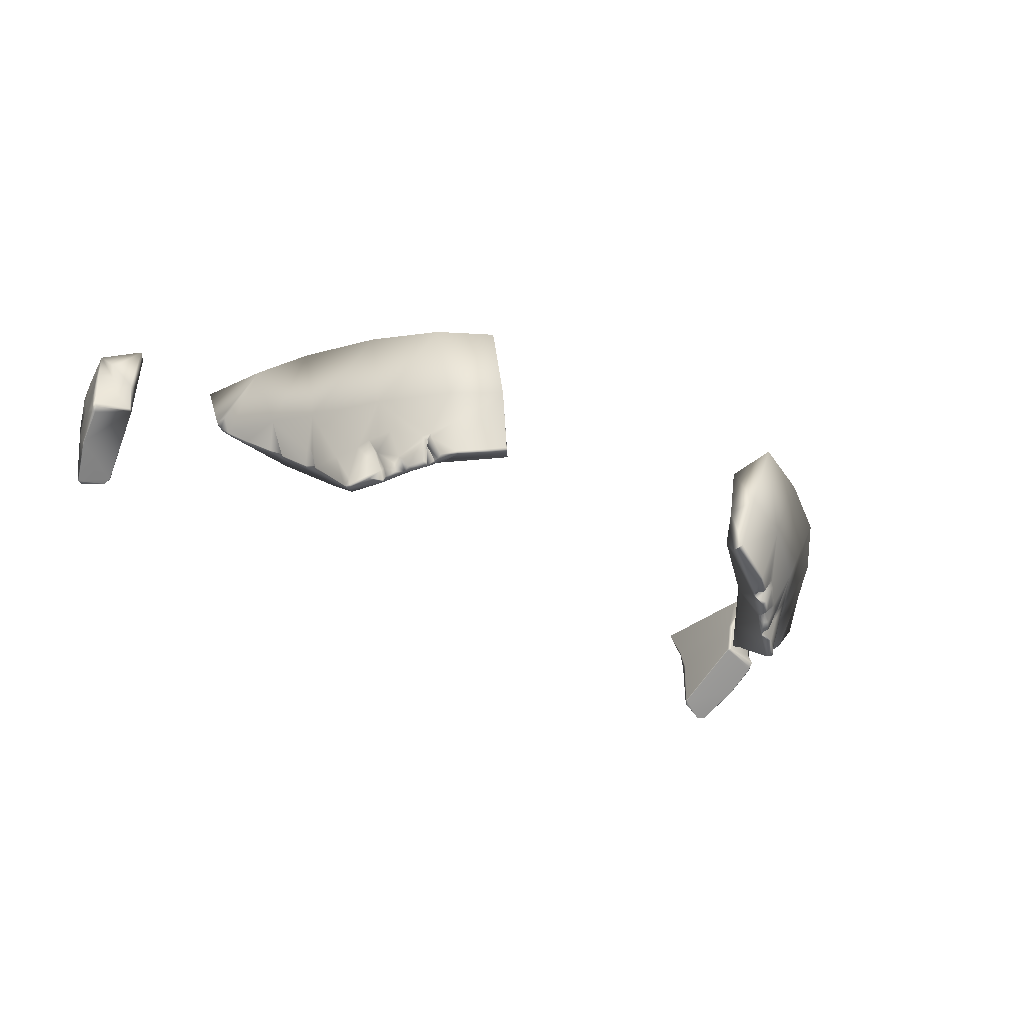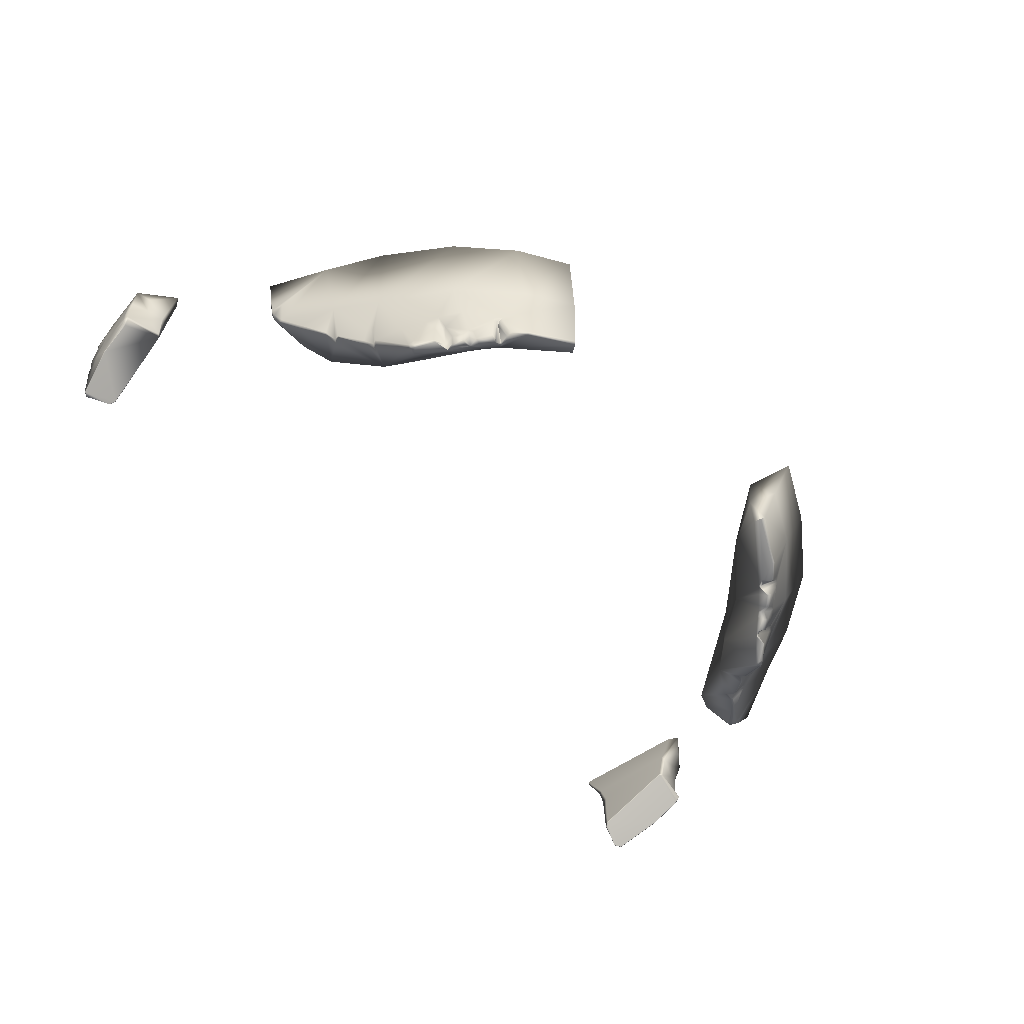
<metadata>
{"format":"obj","ext":"obj","renderer":"f3d","projection":"perspective","resolution":1024,"background":"white","views":[{"elev":-44.9,"azim":150.0,"up":"+Y"},{"elev":-66.5,"azim":135.6,"up":"+Y"}]}
</metadata>
<code>
g hair_m_011_b
v -0.07908 1.706 0.05212
v -0.07749 1.7 0.05647
v -0.07794 1.707 0.05421
v -0.07837 1.7 0.05643
v -0.07726 1.694 0.05771
v -0.07806 1.694 0.05744
v -0.08152 1.704 0.05448
v -0.08588 1.707 0.05792
v -0.08158 1.701 0.05671
v -0.08158 1.698 0.05773
v -0.08533 1.703 0.05941
v -0.08484 1.697 0.05977
v -0.08577 1.703 0.05992
v -0.08625 1.707 0.05878
v -0.08528 1.708 0.0646
v -0.08489 1.701 0.0675
v -0.08485 1.71 0.07022
v -0.08547 1.697 0.06012
v -0.08502 1.694 0.05873
v -0.08487 1.693 0.05878
v -0.08527 1.694 0.05956
v -0.08516 1.693 0.05972
v -0.0845 1.695 0.06698
v -0.08445 1.705 0.07147
v -0.08398 1.712 0.07566
v -0.08283 1.71 0.07545
v -0.08157 1.712 0.07776
v -0.08356 1.708 0.07587
v -0.08303 1.7 0.07568
v -0.08163 1.705 0.07664
v -0.0805 1.699 0.07559
v -0.08391 1.695 0.07048
v -0.07662 1.705 0.07616
v -0.07666 1.714 0.0794
v -0.0761 1.714 0.07915
v -0.07596 1.705 0.07511
v -0.07623 1.7 0.075
v -0.07588 1.7 0.07373
v -0.07513 1.688 0.0732
v -0.07548 1.688 0.07412
v -0.08015 1.686 0.07584
v -0.08156 1.686 0.07514
v -0.08398 1.689 0.06641
v -0.08511 1.692 0.06016
v -0.08382 1.689 0.06632
v -0.08486 1.692 0.06014
v -0.07527 1.688 0.07316
v -0.08143 1.686 0.075
v -0.08473 1.692 0.05942
v -0.08487 1.693 0.05878
v -0.07806 1.694 0.05744
v -0.0774 1.694 0.05777
v -0.07726 1.694 0.05771
v -0.07513 1.688 0.0732
v -0.07548 1.688 0.07412
v -0.07995 1.686 0.07573
v -0.0756 1.687 0.07398
v -0.08015 1.686 0.07584
v -0.08245 1.696 0.07562
v -0.08182 1.698 0.07448
v -0.0761 1.714 0.07915
v -0.07794 1.707 0.05421
v -0.07749 1.7 0.05647
v -0.07596 1.705 0.07511
v -0.07588 1.7 0.07373
v -0.07513 1.688 0.0732
v -0.07726 1.694 0.05771
v 0.07876 1.708 0.05298
v 0.07781 1.707 0.0541
v 0.07726 1.7 0.05696
v 0.07877 1.7 0.05613
v 0.07714 1.694 0.05763
v 0.07764 1.694 0.05728
v 0.08312 1.704 0.05627
v 0.08587 1.707 0.05792
v 0.0821 1.701 0.05722
v 0.08107 1.698 0.05761
v 0.08542 1.702 0.05897
v 0.08495 1.694 0.05879
v 0.08455 1.693 0.05883
v 0.08505 1.693 0.05958
v 0.08496 1.697 0.05914
v 0.0856 1.702 0.05996
v 0.08488 1.709 0.06801
v 0.08516 1.694 0.05978
v 0.08479 1.696 0.06412
v 0.08534 1.697 0.0602
v 0.0847 1.701 0.06768
v 0.08431 1.706 0.0722
v 0.08383 1.711 0.07545
v 0.08283 1.71 0.07545
v 0.08155 1.712 0.07809
v 0.08344 1.708 0.07569
v 0.08321 1.7 0.07523
v 0.08163 1.705 0.07664
v 0.08083 1.698 0.07594
v 0.08391 1.695 0.07048
v 0.07734 1.702 0.07623
v 0.07687 1.713 0.07906
v 0.07587 1.713 0.07868
v 0.07581 1.702 0.07539
v 0.07582 1.699 0.07454
v 0.07668 1.699 0.07503
v 0.07499 1.688 0.07313
v 0.07575 1.688 0.07413
v 0.08024 1.686 0.07578
v 0.08131 1.686 0.07508
v 0.08387 1.689 0.06642
v 0.08485 1.692 0.06028
v 0.08419 1.692 0.05997
v 0.08455 1.693 0.05883
v 0.08371 1.689 0.06646
v 0.07714 1.694 0.05763
v 0.07764 1.694 0.05728
v 0.0751 1.688 0.07301
v 0.07499 1.688 0.07313
v 0.08113 1.686 0.07503
v 0.07566 1.687 0.07413
v 0.07575 1.688 0.07413
v 0.08022 1.686 0.07559
v 0.08024 1.686 0.07578
v 0.08264 1.696 0.07529
v 0.08182 1.698 0.07448
v 0.07587 1.713 0.07868
v 0.07726 1.7 0.05696
v 0.07781 1.707 0.0541
v 0.07581 1.702 0.07539
v 0.07582 1.699 0.07454
v 0.07714 1.694 0.05763
v 0.07499 1.688 0.07313
v 0.02582 1.642 -0.01454
v 0.02488 1.643 -0.01302
v 0.03488 1.644 -0.003897
v 0.03349 1.642 -0.009898
v 0.03386 1.642 -0.01025
v 0.02625 1.643 -0.015
v 0.02848 1.654 -0.01754
v 0.03532 1.648 -0.01125
v 0.0369 1.654 -0.01249
v 0.03229 1.665 -0.02044
v 0.04126 1.666 -0.01511
v 0.04699 1.655 -0.003304
v 0.05071 1.667 -0.006777
v 0.05477 1.659 0.009475
v 0.05895 1.67 0.004836
v 0.05949 1.663 0.01781
v 0.06458 1.672 0.01533
v 0.05339 1.654 0.01374
v 0.03813 1.647 -0.007855
v 0.0378 1.646 -0.007648
v 0.03817 1.646 -0.007018
v 0.03847 1.646 -0.006698
v 0.03599 1.642 -0.00791
v 0.03597 1.642 -0.006819
v 0.03922 1.647 -0.006594
v 0.035 1.643 -0.005896
v 0.03537 1.643 -0.00486
v 0.03585 1.643 -0.004301
v 0.03696 1.644 -0.001656
v 0.03816 1.645 -0.006649
v 0.03561 1.644 -0.004876
v 0.03576 1.644 -0.004617
v 0.03701 1.642 -0.004563
v 0.0376 1.643 -0.002062
v 0.03885 1.642 -0.002425
v 0.0395 1.642 -0.0007325
v 0.03937 1.643 -0.0006131
v 0.04218 1.641 0.0026
v 0.03876 1.644 0.0005153
v 0.04196 1.642 0.00335
v 0.04605 1.641 0.007646
v 0.03984 1.642 -0.002705
v 0.03718 1.642 -0.005016
v 0.03828 1.642 -0.005273
v 0.03906 1.646 -0.006277
v 0.04083 1.643 -0.002917
v 0.04163 1.644 -0.00226
v 0.04067 1.644 -0.001584
v 0.04393 1.649 -0.002784
v 0.04462 1.646 0.0008867
v 0.042 1.643 -0.00132
v 0.04535 1.649 -0.0005855
v 0.04638 1.649 0.001076
v 0.04754 1.649 0.003346
v 0.04149 1.641 -0.0009003
v 0.04324 1.643 0.000359
v 0.04272 1.644 0.002686
v 0.04456 1.648 0.002003
v 0.04597 1.646 0.002293
v 0.04252 1.641 0.0008862
v 0.04051 1.641 -0.0005884
v 0.04213 1.641 0.001531
v 0.04231 1.642 0.002564
v 0.04494 1.641 0.002981
v 0.04548 1.642 0.00296
v 0.04772 1.643 0.005949
v 0.04698 1.641 0.006225
v 0.04743 1.641 0.005925
v 0.0479 1.641 0.006651
v 0.04989 1.649 0.007598
v 0.04735 1.641 0.006886
v 0.0476 1.641 0.007309
v 0.04676 1.65 0.0157
v 0.04819 1.641 0.006948
v 0.05167 1.65 0.01301
v 0.0509 1.649 0.01351
v 0.05276 1.653 0.01271
v 0.051 1.652 0.01434
v 0.05319 1.654 0.01307
v 0.05281 1.651 0.01503
v 0.05059 1.651 0.01452
v 0.05207 1.651 0.01527
v 0.05623 1.656 0.01926
v 0.05599 1.656 0.0194
v 0.05521 1.658 0.02123
v 0.05285 1.661 0.02552
v 0.05576 1.658 0.02083
v 0.05758 1.658 0.02133
v 0.05802 1.658 0.02105
v 0.06151 1.662 0.02517
v 0.05814 1.665 0.02825
v 0.06182 1.662 0.02448
v 0.06486 1.666 0.02742
v 0.06474 1.666 0.02858
v 0.06454 1.668 0.02928
v 0.0666 1.667 0.02568
v 0.06635 1.667 0.02804
v 0.0672 1.668 0.02807
v 0.07021 1.673 0.02596
v 0.06549 1.667 0.02889
v 0.06656 1.668 0.02886
v 0.06811 1.673 0.0279
v 0.02625 1.643 -0.015
v 0.02488 1.643 -0.01302
v 0.02582 1.642 -0.01454
v 0.02848 1.654 -0.01754
v 0.02538 1.654 -0.01268
v 0.02793 1.654 -0.009153
v 0.03488 1.644 -0.003897
v 0.03229 1.665 -0.02044
v 0.03696 1.644 -0.001656
v 0.02612 1.664 -0.01237
v 0.04126 1.666 -0.01511
v 0.02888 1.663 -0.00645
v 0.05071 1.667 -0.006777
v 0.04421 1.664 0.009507
v 0.05895 1.67 0.004836
v 0.03969 1.651 0.005251
v 0.03876 1.644 0.0005153
v 0.04298 1.651 0.01112
v 0.04196 1.642 0.00335
v 0.04605 1.641 0.007646
v 0.04676 1.65 0.0157
v 0.05285 1.661 0.02552
v 0.0561 1.67 0.02073
v 0.06458 1.672 0.01533
v 0.07021 1.673 0.02596
v 0.06811 1.673 0.0279
v 0.06454 1.668 0.02928
v 0.05503 1.667 0.02236
v 0.05814 1.665 0.02825
v 0.05445 1.665 0.02329
v -0.06459 1.672 0.01533
v -0.06701 1.673 0.02845
v -0.07024 1.672 0.02627
v -0.05778 1.671 0.02215
v -0.05947 1.67 0.005241
v -0.05634 1.667 0.02344
v -0.06544 1.669 0.02925
v -0.05828 1.665 0.02827
v -0.04422 1.664 0.009507
v -0.05112 1.668 -0.006804
v -0.04032 1.666 -0.01571
v -0.05515 1.665 0.02409
v -0.05332 1.66 0.02568
v -0.04676 1.65 0.0157
v -0.03393 1.664 -0.003006
v -0.02953 1.665 -0.02182
v -0.04297 1.651 0.01068
v -0.047 1.641 0.007401
v -0.04266 1.641 0.002977
v -0.04008 1.642 0.0001638
v -0.03938 1.642 -0.0007714
v -0.03792 1.651 0.002512
v -0.03838 1.643 -0.001683
v -0.03683 1.643 -0.003191
v -0.03579 1.644 -0.004367
v -0.0291 1.653 -0.006146
v -0.02469 1.643 -0.0133
v -0.02537 1.653 -0.01319
v -0.02552 1.643 -0.01544
v -0.02758 1.654 -0.01796
v -0.02692 1.665 -0.01351
v -0.03691 1.654 -0.01271
v -0.02758 1.654 -0.01796
v -0.02953 1.665 -0.02182
v -0.04032 1.666 -0.01571
v -0.02552 1.643 -0.01544
v -0.04699 1.655 -0.003304
v -0.05112 1.668 -0.006804
v -0.05574 1.66 0.01068
v -0.05947 1.67 0.005241
v -0.05935 1.662 0.01831
v -0.06459 1.672 0.01533
v -0.03375 1.643 -0.01029
v -0.02494 1.642 -0.01477
v -0.02469 1.643 -0.0133
v -0.03495 1.643 -0.005893
v -0.03579 1.644 -0.004367
v -0.03349 1.642 -0.009898
v -0.03649 1.643 -0.007574
v -0.03613 1.642 -0.007281
v -0.03589 1.643 -0.005582
v -0.03586 1.643 -0.004735
v -0.03862 1.647 -0.007083
v -0.03765 1.646 -0.007851
v -0.03896 1.646 -0.006775
v -0.03658 1.643 -0.004547
v -0.03761 1.642 -0.004632
v -0.03683 1.643 -0.003191
v -0.03838 1.643 -0.001683
v -0.03932 1.642 -0.002696
v -0.03938 1.642 -0.0007714
v -0.03816 1.642 -0.005261
v -0.03945 1.646 -0.006059
v -0.03985 1.643 -0.001063
v -0.04008 1.642 0.0001638
v -0.03987 1.642 -0.003054
v -0.04215 1.645 -0.002649
v -0.0411 1.644 -0.003071
v -0.04059 1.643 -0.001384
v -0.04077 1.641 -0.0005781
v -0.04173 1.644 -0.002223
v -0.04162 1.642 -0.0009925
v -0.04202 1.641 0.001923
v -0.04266 1.641 0.002977
v -0.0424 1.644 -0.001448
v -0.04224 1.641 0.001154
v -0.04528 1.648 0.0003678
v -0.04284 1.641 0.000715
v -0.04253 1.642 0.001921
v -0.04228 1.641 0.001902
v -0.0428 1.642 0.002667
v -0.04591 1.648 0.0009329
v -0.04283 1.642 0.002677
v -0.04455 1.641 0.002982
v -0.04625 1.648 0.001412
v -0.04695 1.641 0.006365
v -0.047 1.641 0.007401
v -0.04928 1.653 0.002768
v -0.04505 1.641 0.003012
v -0.04642 1.647 0.002108
v -0.04802 1.643 0.006069
v -0.04732 1.641 0.005572
v -0.04734 1.641 0.006932
v -0.04783 1.641 0.007238
v -0.04676 1.65 0.0157
v -0.04786 1.641 0.006364
v -0.04836 1.642 0.00695
v -0.05286 1.653 0.01199
v -0.05077 1.648 0.01277
v -0.05175 1.649 0.0125
v -0.05342 1.654 0.01294
v -0.05168 1.652 0.01397
v -0.05391 1.655 0.01241
v -0.05392 1.655 0.01375
v -0.05802 1.661 0.01818
v -0.05082 1.651 0.01452
v -0.05311 1.652 0.01482
v -0.05243 1.651 0.01511
v -0.05584 1.656 0.01926
v -0.0562 1.656 0.01904
v -0.05583 1.658 0.02092
v -0.05552 1.658 0.0213
v -0.05332 1.66 0.02568
v -0.05766 1.659 0.02153
v -0.05797 1.661 0.019
v -0.05934 1.662 0.01968
v -0.05834 1.659 0.02126
v -0.06212 1.662 0.02392
v -0.06167 1.662 0.0246
v -0.05828 1.665 0.02827
v -0.06589 1.666 0.02603
v -0.06565 1.666 0.02702
v -0.06512 1.666 0.02816
v -0.06544 1.669 0.02925
v -0.06629 1.667 0.02866
v -0.06667 1.667 0.0277
v -0.06701 1.668 0.02873
v -0.06701 1.673 0.02845
v -0.07024 1.672 0.02627
v -0.06776 1.668 0.02719
v -0.06674 1.668 0.02523
v -0.07794 1.707 0.05421
v -0.0761 1.714 0.07915
v -0.08062 1.71 0.06675
v -0.07908 1.706 0.05212
v -0.07666 1.714 0.0794
v -0.08588 1.707 0.05792
v -0.08157 1.712 0.07776
v -0.08625 1.707 0.05878
v -0.08398 1.712 0.07566
v -0.08528 1.708 0.0646
v -0.08485 1.71 0.07022
v 0.07687 1.713 0.07906
v 0.07587 1.713 0.07868
v 0.08048 1.71 0.06642
v 0.08155 1.712 0.07809
v 0.07781 1.707 0.0541
v 0.08383 1.711 0.07545
v 0.07876 1.708 0.05298
v 0.08488 1.709 0.06801
v 0.08587 1.707 0.05792
g hair_m_011_b_0
f 3 2 1
f 2 4 1
f 2 5 4
f 5 6 4
f 7 1 4
f 8 1 7
f 4 9 7
f 8 7 9
f 10 9 4
f 6 10 4
f 11 8 9
f 9 10 11
f 10 6 12
f 10 12 11
f 11 13 8
f 13 14 8
f 13 15 14
f 15 13 16
f 17 15 16
f 18 13 11
f 12 18 11
f 16 13 18
f 6 19 12
f 12 19 18
f 6 20 19
f 19 20 21
f 19 21 18
f 20 22 21
f 23 18 21
f 23 16 18
f 23 21 22
f 24 17 16
f 24 25 17
f 24 26 25
f 26 27 25
f 26 24 28
f 28 27 26
f 24 16 29
f 24 29 28
f 30 27 28
f 30 28 29
f 31 30 29
f 29 16 32
f 16 23 32
f 30 33 27
f 33 34 27
f 35 34 33
f 36 35 33
f 37 33 30
f 36 33 37
f 31 37 30
f 38 36 37
f 38 37 39
f 37 40 39
f 40 37 31
f 41 40 31
f 42 41 31
f 23 43 32
f 43 42 32
f 23 44 43
f 23 22 44
f 45 43 44
f 46 44 22
f 46 45 44
f 47 45 46
f 45 48 43
f 48 42 43
f 45 47 48
f 49 46 22
f 49 22 50
f 49 50 51
f 52 46 49
f 52 49 51
f 52 47 46
f 53 52 51
f 53 54 52
f 54 47 52
f 47 54 55
f 47 56 48
f 48 56 42
f 57 47 55
f 56 47 57
f 57 55 58
f 56 57 58
f 56 58 42
f 59 42 31
f 32 42 59
f 59 31 60
f 32 59 60
f 31 29 60
f 29 32 60
f 63 62 61
f 64 63 61
f 65 63 64
f 65 66 63
f 66 67 63
f 70 69 68
f 71 70 68
f 72 70 71
f 73 72 71
f 68 74 71
f 68 75 74
f 76 71 74
f 74 75 76
f 77 73 71
f 76 77 71
f 75 78 76
f 77 76 78
f 79 73 77
f 79 80 73
f 81 80 79
f 82 79 77
f 82 77 78
f 83 78 75
f 75 84 83
f 85 79 82
f 85 81 79
f 81 85 86
f 87 82 78
f 87 85 82
f 83 87 78
f 85 87 86
f 87 83 86
f 84 88 83
f 83 88 86
f 84 89 88
f 90 89 84
f 91 89 90
f 92 91 90
f 89 91 93
f 92 93 91
f 88 89 94
f 94 89 93
f 92 95 93
f 93 95 94
f 95 96 94
f 88 94 97
f 86 88 97
f 98 95 92
f 99 98 92
f 99 100 98
f 100 101 98
f 98 101 102
f 98 103 95
f 103 98 102
f 103 96 95
f 103 102 104
f 105 103 104
f 103 105 96
f 105 106 96
f 106 107 96
f 108 86 97
f 107 108 97
f 109 86 108
f 109 81 86
f 81 109 110
f 109 108 110
f 111 81 110
f 108 112 110
f 108 107 112
f 110 113 111
f 113 110 112
f 113 114 111
f 115 113 112
f 115 116 113
f 112 117 115
f 107 117 112
f 116 115 118
f 117 118 115
f 119 116 118
f 119 118 120
f 118 117 120
f 121 119 120
f 121 120 117
f 107 121 117
f 107 122 96
f 107 97 122
f 96 122 123
f 122 97 123
f 94 96 123
f 97 94 123
f 126 125 124
f 125 127 124
f 125 128 127
f 125 129 128
f 129 130 128
f 133 132 131
f 134 133 131
f 134 131 135
f 131 136 135
f 135 136 137
f 138 135 137
f 138 137 139
f 137 140 139
f 140 141 139
f 142 139 141
f 143 142 141
f 144 142 143
f 145 144 143
f 146 144 145
f 147 146 145
f 146 148 144
f 149 138 139
f 149 139 142
f 150 135 138
f 149 150 138
f 150 149 151
f 151 149 152
f 150 153 135
f 150 151 153
f 134 135 153
f 154 134 153
f 151 154 153
f 155 149 142
f 149 155 152
f 134 154 156
f 134 156 133
f 157 133 156
f 157 156 154
f 157 158 133
f 159 133 158
f 151 160 154
f 160 161 154
f 161 157 154
f 161 160 151
f 161 162 157
f 161 151 162
f 151 152 162
f 162 158 157
f 162 152 163
f 162 163 158
f 164 159 158
f 158 163 165
f 164 158 165
f 164 165 166
f 167 164 166
f 159 164 167
f 168 167 166
f 169 159 167
f 169 167 168
f 170 169 168
f 171 170 168
f 165 163 172
f 166 165 172
f 152 173 163
f 173 174 163
f 173 152 174
f 163 174 172
f 152 175 174
f 172 174 175
f 152 155 175
f 176 172 175
f 175 155 177
f 176 175 177
f 172 176 178
f 166 172 178
f 177 178 176
f 155 179 177
f 177 179 180
f 155 142 179
f 177 181 178
f 166 178 181
f 177 180 181
f 179 182 180
f 179 142 182
f 183 182 142
f 182 183 180
f 184 183 142
f 144 184 142
f 185 166 181
f 180 186 181
f 185 181 186
f 186 180 187
f 180 183 188
f 180 188 187
f 188 183 189
f 189 183 184
f 188 189 187
f 190 185 186
f 186 187 190
f 185 191 166
f 192 166 191
f 192 191 185
f 192 185 190
f 192 168 166
f 168 192 190
f 187 193 190
f 193 168 190
f 194 193 187
f 194 168 193
f 189 195 187
f 195 194 187
f 189 184 196
f 189 196 195
f 194 197 168
f 197 171 168
f 194 195 198
f 196 198 195
f 197 194 198
f 197 198 199
f 196 199 198
f 184 200 196
f 200 184 144
f 197 201 171
f 201 197 199
f 201 202 171
f 201 199 202
f 171 202 203
f 196 204 199
f 204 196 200
f 199 204 202
f 205 204 200
f 202 204 205
f 205 200 144
f 202 206 203
f 206 202 205
f 207 205 144
f 206 205 208
f 208 205 207
f 209 207 144
f 209 208 207
f 148 209 144
f 148 210 209
f 210 208 209
f 148 146 210
f 211 206 208
f 206 211 203
f 212 211 208
f 210 212 208
f 211 212 203
f 210 213 212
f 146 213 210
f 212 214 203
f 213 214 212
f 214 215 203
f 216 203 215
f 214 213 217
f 215 214 217
f 213 146 217
f 215 218 216
f 215 217 218
f 146 219 217
f 217 219 218
f 218 220 216
f 220 221 216
f 219 222 218
f 222 219 146
f 222 220 218
f 146 223 222
f 222 223 220
f 223 146 147
f 220 224 221
f 223 224 220
f 224 225 221
f 226 223 147
f 223 227 224
f 227 223 226
f 228 226 147
f 228 227 226
f 229 228 147
f 227 230 224
f 224 230 225
f 230 227 228
f 231 228 229
f 231 230 228
f 225 230 231
f 232 231 229
f 225 231 232
f 235 234 233
f 233 234 236
f 234 237 236
f 234 238 237
f 238 234 239
f 236 237 240
f 238 239 241
f 237 242 240
f 237 238 242
f 240 242 243
f 242 244 243
f 238 244 242
f 243 244 245
f 244 246 245
f 246 244 238
f 245 246 247
f 248 246 238
f 248 238 241
f 248 241 249
f 248 249 250
f 248 250 246
f 249 251 250
f 252 250 251
f 250 252 253
f 246 250 253
f 253 254 246
f 246 255 247
f 255 256 247
f 256 255 257
f 255 258 257
f 259 258 255
f 260 259 255
f 260 255 246
f 259 260 261
f 254 262 246
f 254 261 262
f 260 246 262
f 260 262 261
f 265 264 263
f 264 266 263
f 266 267 263
f 266 264 268
f 264 269 268
f 268 269 270
f 267 266 271
f 266 268 271
f 267 271 272
f 272 271 273
f 274 271 268
f 274 268 270
f 274 270 275
f 274 275 271
f 275 276 271
f 271 277 273
f 273 277 278
f 279 271 276
f 280 279 276
f 279 280 281
f 282 279 281
f 282 283 279
f 283 284 279
f 284 271 279
f 283 285 284
f 285 286 284
f 286 287 284
f 284 288 271
f 284 287 288
f 288 277 271
f 287 289 288
f 290 288 289
f 277 288 290
f 290 289 291
f 292 290 291
f 293 277 290
f 293 290 292
f 277 293 278
f 278 293 292
f 296 295 294
f 297 296 294
f 295 298 294
f 294 299 297
f 299 300 297
f 299 301 300
f 301 302 300
f 301 303 302
f 303 304 302
f 298 305 294
f 298 306 305
f 298 307 306
f 307 308 306
f 307 309 308
f 306 310 305
f 308 310 306
f 305 310 311
f 305 311 294
f 312 310 308
f 310 312 311
f 313 312 308
f 312 313 311
f 308 314 313
f 309 314 308
f 313 315 311
f 313 314 315
f 311 316 294
f 315 316 311
f 315 294 316
f 315 317 294
f 314 317 315
f 317 299 294
f 318 314 309
f 314 318 317
f 319 318 309
f 320 319 309
f 320 321 319
f 321 322 319
f 321 323 322
f 324 318 319
f 324 319 322
f 325 317 318
f 324 325 318
f 323 326 322
f 323 327 326
f 328 324 322
f 325 324 328
f 328 322 326
f 325 329 317
f 329 299 317
f 330 325 328
f 330 329 325
f 331 328 326
f 330 328 331
f 327 332 326
f 331 326 332
f 333 330 331
f 333 329 330
f 333 331 334
f 334 331 332
f 327 335 332
f 327 336 335
f 337 329 333
f 337 333 334
f 334 332 338
f 335 338 332
f 339 329 337
f 339 299 329
f 337 334 340
f 340 334 338
f 339 337 340
f 341 340 338
f 339 340 341
f 342 338 335
f 342 341 338
f 342 335 343
f 335 336 343
f 342 343 341
f 344 339 341
f 344 299 339
f 343 345 341
f 344 341 345
f 336 346 343
f 343 346 345
f 344 347 299
f 347 344 345
f 348 346 336
f 349 348 336
f 347 350 299
f 350 301 299
f 346 351 345
f 351 346 348
f 352 347 345
f 352 350 347
f 351 352 345
f 353 350 352
f 353 352 351
f 354 351 348
f 354 353 351
f 355 348 349
f 354 348 355
f 356 355 349
f 356 349 357
f 358 354 355
f 353 354 358
f 358 355 356
f 359 358 356
f 353 358 359
f 350 353 360
f 350 360 301
f 359 356 361
f 361 356 357
f 353 359 362
f 353 362 360
f 362 359 361
f 360 362 363
f 362 361 364
f 362 364 363
f 360 363 365
f 360 365 301
f 363 366 365
f 365 366 301
f 363 364 366
f 366 367 301
f 367 303 301
f 368 361 357
f 361 368 364
f 364 369 366
f 366 369 367
f 368 370 364
f 370 368 357
f 370 369 364
f 371 370 357
f 370 371 369
f 369 372 367
f 371 372 369
f 367 372 373
f 372 371 373
f 374 371 357
f 371 374 373
f 357 375 374
f 376 374 375
f 373 374 376
f 377 303 367
f 377 367 373
f 378 377 373
f 378 303 377
f 379 378 373
f 379 373 376
f 378 379 380
f 378 380 303
f 380 379 376
f 381 376 375
f 381 380 376
f 382 381 375
f 383 303 380
f 303 383 304
f 384 380 381
f 384 383 380
f 385 381 382
f 385 384 381
f 386 385 382
f 385 387 384
f 386 387 385
f 384 388 383
f 387 388 384
f 389 387 386
f 388 387 389
f 389 386 390
f 389 390 391
f 392 389 391
f 392 391 304
f 392 388 389
f 383 393 304
f 383 388 393
f 393 392 304
f 388 392 393
f 396 395 394
f 396 394 397
f 398 395 396
f 396 397 399
f 400 398 396
f 396 399 401
f 402 400 396
f 396 401 403
f 404 402 396
f 404 396 403
f 407 406 405
f 407 405 408
f 409 406 407
f 407 408 410
f 411 409 407
f 407 410 412
f 413 411 407
f 407 412 413

</code>
